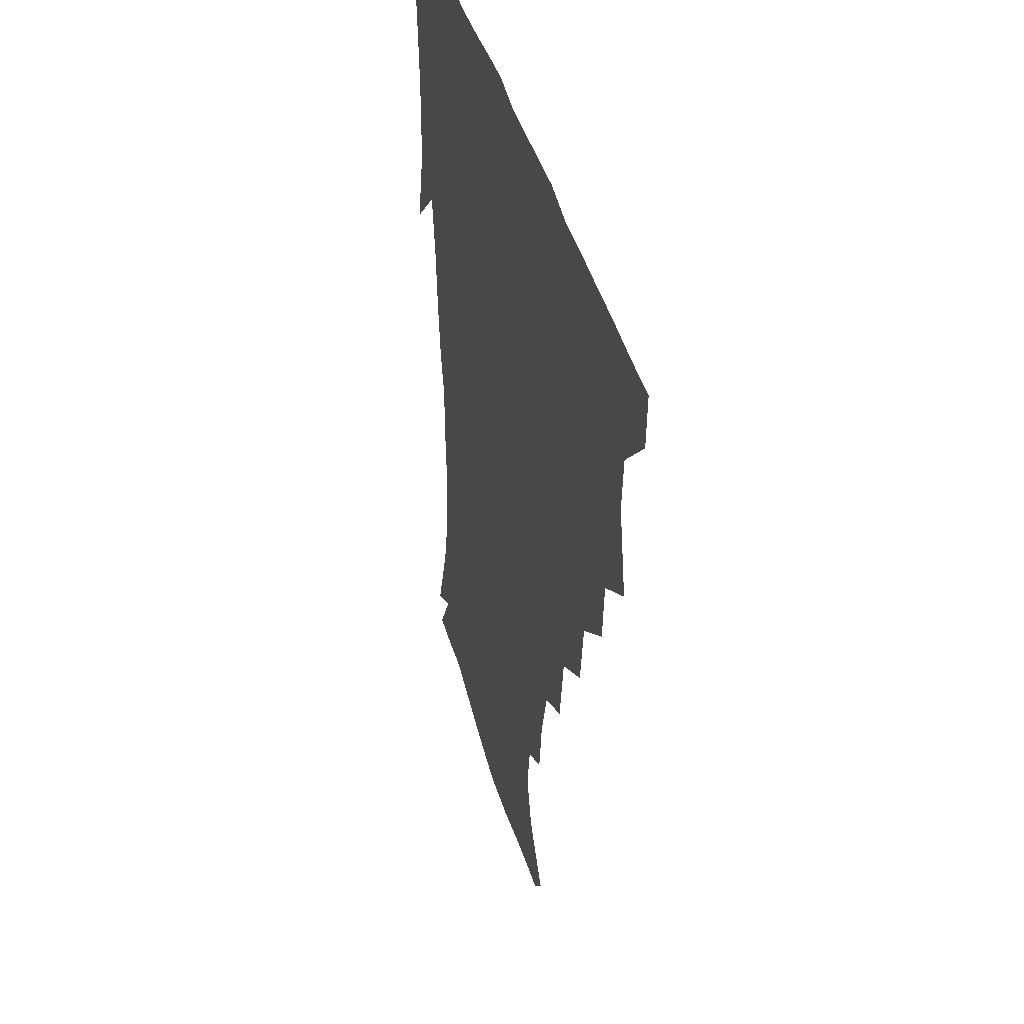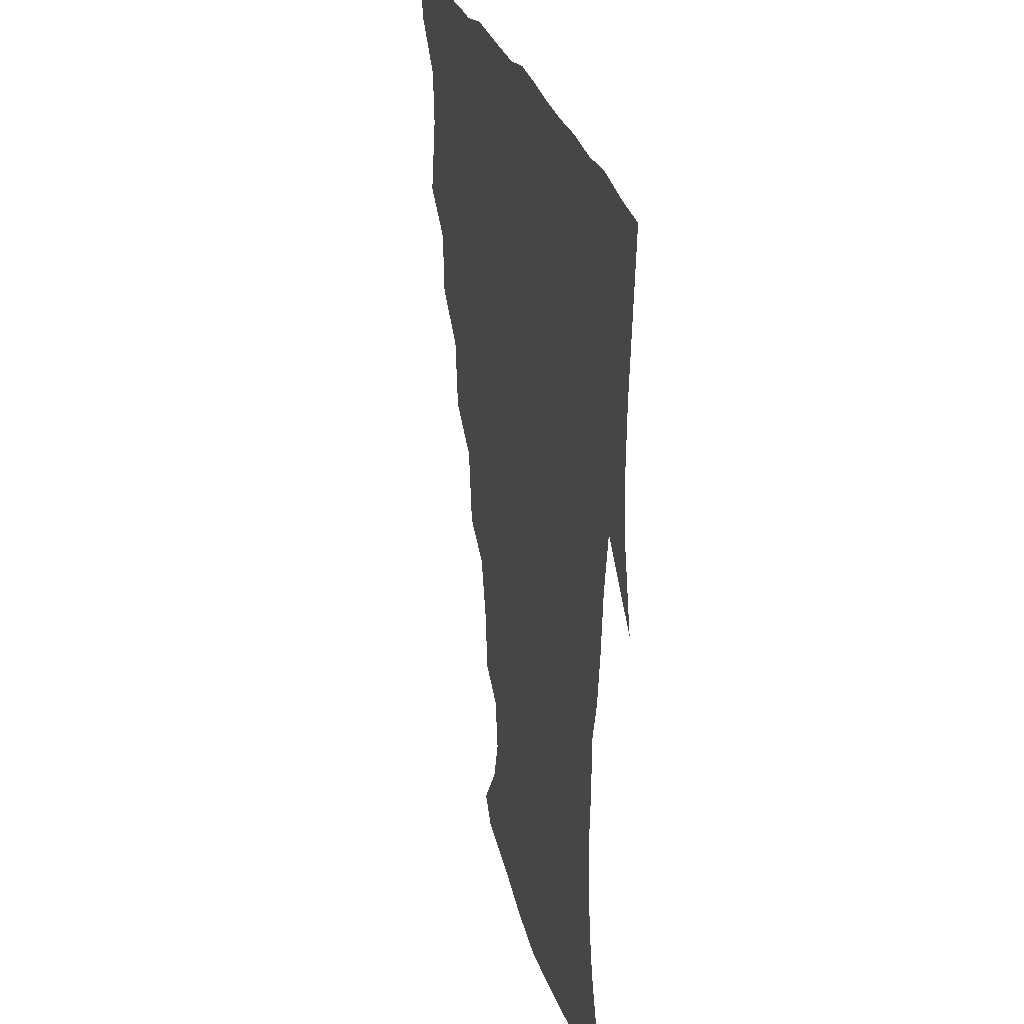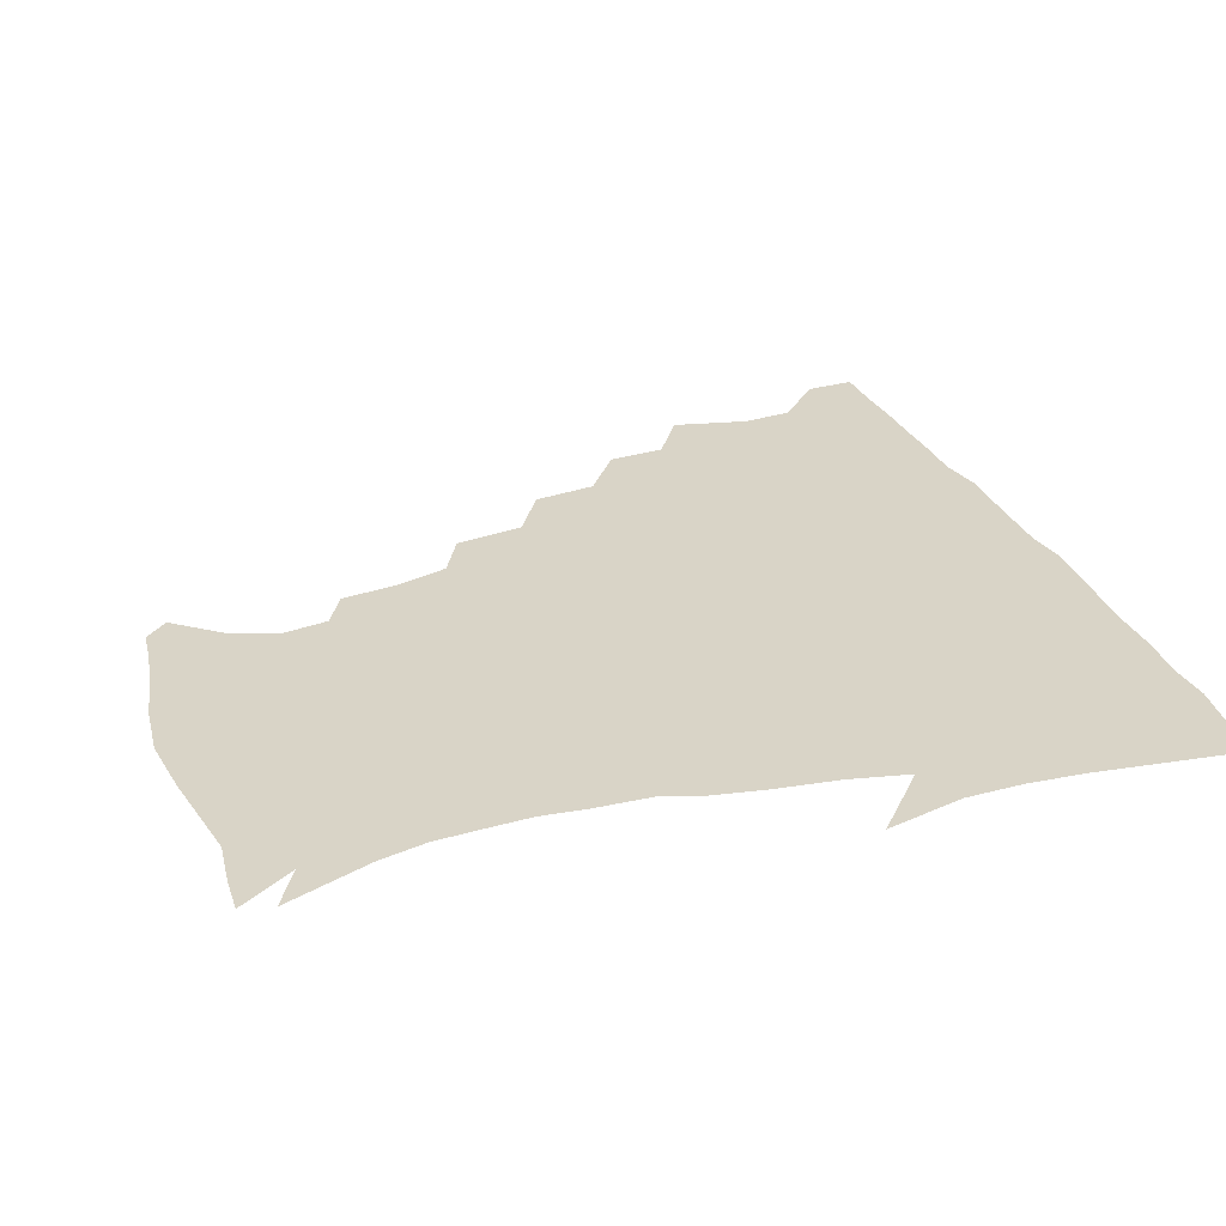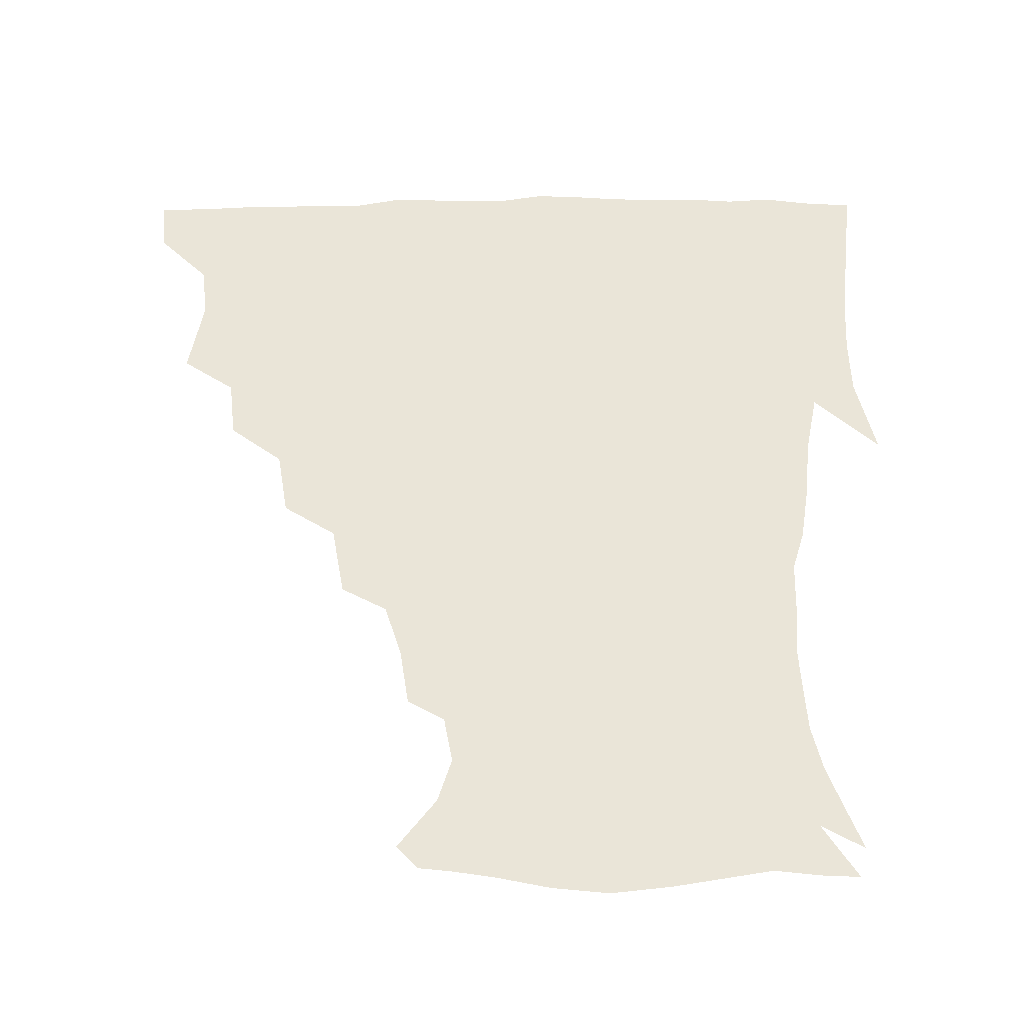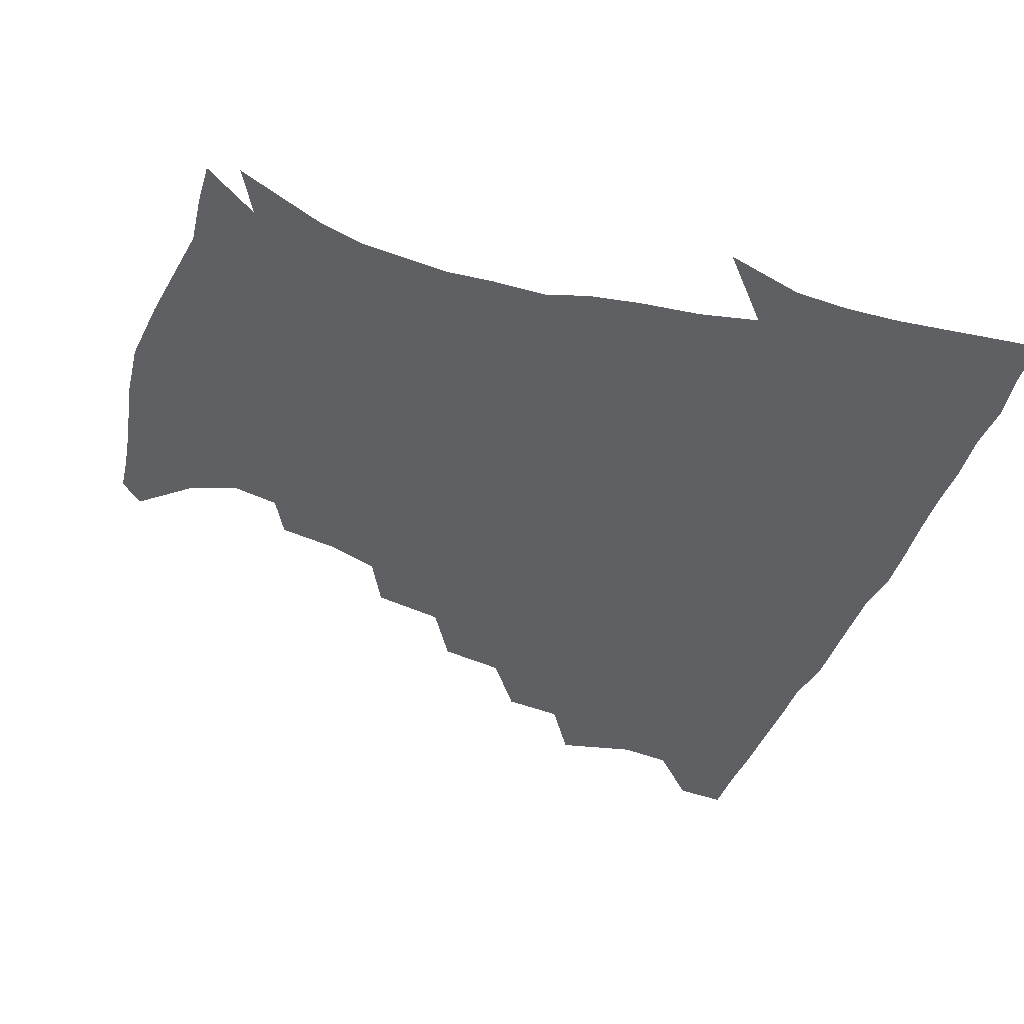
<metadata>
{"format":"obj","ext":"obj","renderer":"f3d","projection":"perspective","resolution":1024,"background":"white","views":[{"elev":38.7,"azim":-103.7,"up":"+Y"},{"elev":25.4,"azim":77.0,"up":"+Y"},{"elev":28.6,"azim":70.1,"up":"+Z"},{"elev":59.5,"azim":-0.8,"up":"+Z"},{"elev":-43.9,"azim":70.3,"up":"+Z"}]}
</metadata>
<code>
v 436.6 404.3 0
v 435.6 420.5 0
v 449.2 347 0
v 454.8 371.8 0
v 453 388.5 0
v 452.6 404.7 0
v 451.6 420.6 0
v 468.3 316.7 0
v 466.5 335.6 0
v 470.5 359.3 0
v 470.2 375.4 0
v 468.7 390.3 0
v 467.6 405.6 0
v 466.8 421.3 0
v 489.1 282.9 0
v 485.9 303.8 0
v 486.6 328.1 0
v 484.7 344 0
v 486 362.3 0
v 485 376.8 0
v 483.8 391.1 0
v 482.7 406 0
v 482.1 421.3 0
v 510.5 249.2 0
v 506.7 272 0
v 502.5 292.1 0
v 501.8 314.7 0
v 501.7 332.9 0
v 501.5 349.4 0
v 499.9 362.8 0
v 499.2 377.3 0
v 498.4 391.5 0
v 497.7 405.9 0
v 497 421.7 0
v 534.2 205 0
v 531.4 223.6 0
v 526 241 0
v 521.7 262.1 0
v 519.1 281.1 0
v 516.3 297.8 0
v 515.4 315.8 0
v 516 335.1 0
v 515.4 349.7 0
v 514.5 363.5 0
v 513.7 377.6 0
v 513 391.9 0
v 512.3 406.8 0
v 511.9 421.5 0
v 530.9 152.1 0
v 544.4 168.3 0
v 549.4 182.7 0
v 546.7 198.1 0
v 543.6 218.3 0
v 539.9 233 0
v 536.3 251 0
v 533.6 267.3 0
v 532.4 287.7 0
v 531.2 304.2 0
v 531 320.9 0
v 530.1 335.6 0
v 529.7 349.8 0
v 529.3 363.9 0
v 528 377.8 0
v 527.8 392 0
v 527.2 407 0
v 527 424.2 0
v 538 144.4 0
v 547.9 157.8 0
v 557.1 176.1 0
v 557.1 188.2 0
v 555.5 207.3 0
v 553.7 225.5 0
v 550.8 242.2 0
v 548.3 256 0
v 546.9 272.9 0
v 545.9 291.1 0
v 545.3 306.6 0
v 545.2 322.5 0
v 544 335.1 0
v 544.2 350.2 0
v 544.1 364.1 0
v 543.7 377.8 0
v 543.1 391.8 0
v 541.9 407.5 0
v 541.3 423.8 0
v 549.5 143.1 0
v 562.5 161.6 0
v 567.7 181.1 0
v 567.7 196 0
v 565.9 213.2 0
v 564.9 231.9 0
v 562.6 245.1 0
v 561.1 261.2 0
v 561 277.9 0
v 559.7 292.1 0
v 559.1 307.7 0
v 559.2 323.4 0
v 558.5 335.8 0
v 558.8 350.4 0
v 558.5 364 0
v 558.2 377.7 0
v 558 391.5 0
v 557.1 406.3 0
v 555.8 423.5 0
v 564 140.7 0
v 576.6 164.8 0
v 578.6 181.1 0
v 578.4 198.8 0
v 577.9 213.7 0
v 575.7 232.8 0
v 575 246.7 0
v 573.8 261.7 0
v 573.8 279.4 0
v 573.6 295.1 0
v 573.3 309.3 0
v 573.1 322.8 0
v 573.1 336.6 0
v 573.6 351.1 0
v 572.8 364 0
v 572.8 377.7 0
v 572.6 391.6 0
v 571.5 406.9 0
v 570.2 423.3 0
v 581.8 137 0
v 589.1 164.5 0
v 591 184.3 0
v 589.7 200.8 0
v 589.6 220 0
v 588.2 234.3 0
v 587.9 248.4 0
v 587 263.4 0
v 586.8 281.7 0
v 587.1 296.4 0
v 587.1 308.9 0
v 587.2 322.9 0
v 587.4 337.1 0
v 587.9 351.1 0
v 588.3 364.7 0
v 587.8 377.9 0
v 587.2 391.6 0
v 585.8 407.8 0
v 584.1 425.4 0
v 601.2 134.8 0
v 602.2 165.6 0
v 603 186.1 0
v 602.3 202.3 0
v 601.1 219.7 0
v 599.9 234.7 0
v 600.5 250.2 0
v 600.4 265.2 0
v 600.1 281.1 0
v 600.3 295.3 0
v 600.9 308.8 0
v 601.2 323.8 0
v 601.4 336.2 0
v 602.4 352 0
v 602.4 364.9 0
v 602.2 378.3 0
v 601.6 392.4 0
v 600.7 407.2 0
v 598.4 424.6 0
v 622 136.9 0
v 617.3 160.6 0
v 615 184.1 0
v 613.8 202.2 0
v 612.8 220 0
v 613.2 231.5 0
v 612.2 249.4 0
v 612.7 265 0
v 613.1 280.2 0
v 613.6 294.5 0
v 614.4 310.8 0
v 615 323.3 0
v 615.8 338.4 0
v 616.1 352.2 0
v 616.7 364.9 0
v 617.1 378.4 0
v 616.9 392 0
v 615.8 406.7 0
v 613.3 423.4 0
v 639.6 139.5 0
v 631.2 161.3 0
v 626.7 184.6 0
v 625.2 202.2 0
v 624.1 219.2 0
v 624.8 234.2 0
v 625 249.2 0
v 625.5 263.1 0
v 626 277.9 0
v 627 292.7 0
v 627.7 308.3 0
v 628.4 324.2 0
v 629.5 337.9 0
v 630.1 350.9 0
v 630.8 365 0
v 631.4 378.6 0
v 631.6 392.1 0
v 630.8 406.5 0
v 628.4 422.7 0
v 655.4 141.9 0
v 645.3 160.8 0
v 638.5 183.3 0
v 636.7 200.3 0
v 635.6 216.9 0
v 636.5 229.8 0
v 636.1 247.1 0
v 637.5 261.3 0
v 638.9 274.7 0
v 639.7 291 0
v 640.6 307.8 0
v 642.1 321.1 0
v 642.6 338.3 0
v 643.8 350.8 0
v 644.6 365.2 0
v 645.5 378.7 0
v 646.6 392 0
v 646 405.9 0
v 643.3 422.8 0
v 671 140 0
v 657.9 160.8 0
v 652.2 178 0
v 648.1 196.7 0
v 646.3 213.9 0
v 646.8 228.4 0
v 647.7 242.2 0
v 648.8 257.4 0
v 650.4 272 0
v 651.7 288.6 0
v 653.3 304.6 0
v 655.1 320.5 0
v 655.9 336.5 0
v 656.8 351.3 0
v 658.2 364.5 0
v 659.1 377.9 0
v 660.2 392.1 0
v 660.6 405.6 0
v 659.2 421.5 0
v 683.9 139.3 0
v 671.9 157.5 0
v 664.9 174.1 0
v 660.9 189.5 0
v 657.9 206.6 0
v 657.7 221.2 0
v 658.1 236 0
v 659.2 251.4 0
v 660.7 267.9 0
v 663.8 281.6 0
v 665.8 298.4 0
v 667.6 316.8 0
v 668.7 335.2 0
v 670.1 348.5 0
v 671.1 364.7 0
v 672.7 378.4 0
v 674 391.8 0
v 674.7 405.7 0
v 673.9 422.4 0
v 686.5 149.3 0
v 681.4 162.1 0
v 675.3 177.9 0
v 671.5 193.1 0
v 670.6 206.7 0
v 669.5 222.8 0
v 670.8 237.1 0
v 671.2 255.9 0
v 675.5 269.2 0
v 678.3 286.2 0
v 680.5 306.7 0
v 684.6 326 0
v 681.8 347.2 0
v 683.5 361.9 0
v 685.9 375.9 0
v 687.7 390.9 0
v 689.1 405 0
v 690.1 420.1 0
v 706.5 306.9 0
v 699.8 332.9 0
v 699.1 351.6 0
v 700 369.8 0
v 702 387.4 0
v 703.8 403.6 0
v 705.5 419.1 0
f 5 6 1
f 1 6 2
f 6 7 2
f 9 10 3
f 3 10 4
f 10 11 4
f 4 11 5
f 11 12 5
f 5 12 6
f 12 13 6
f 6 13 7
f 13 14 7
f 16 17 8
f 8 17 9
f 17 18 9
f 9 18 10
f 18 19 10
f 10 19 11
f 19 20 11
f 11 20 12
f 20 21 12
f 12 21 13
f 21 22 13
f 13 22 14
f 22 23 14
f 25 26 15
f 15 26 16
f 26 27 16
f 16 27 17
f 27 28 17
f 17 28 18
f 28 29 18
f 18 29 19
f 29 30 19
f 19 30 20
f 30 31 20
f 20 31 21
f 31 32 21
f 21 32 22
f 32 33 22
f 22 33 23
f 33 34 23
f 37 38 24
f 24 38 25
f 38 39 25
f 25 39 26
f 39 40 26
f 26 40 27
f 40 41 27
f 27 41 28
f 41 42 28
f 28 42 29
f 42 43 29
f 29 43 30
f 43 44 30
f 30 44 31
f 44 45 31
f 31 45 32
f 45 46 32
f 32 46 33
f 46 47 33
f 33 47 34
f 47 48 34
f 52 53 35
f 35 53 36
f 53 54 36
f 36 54 37
f 54 55 37
f 37 55 38
f 55 56 38
f 38 56 39
f 56 57 39
f 39 57 40
f 57 58 40
f 40 58 41
f 58 59 41
f 41 59 42
f 59 60 42
f 42 60 43
f 60 61 43
f 43 61 44
f 61 62 44
f 44 62 45
f 62 63 45
f 45 63 46
f 63 64 46
f 46 64 47
f 64 65 47
f 47 65 48
f 65 66 48
f 67 68 49
f 49 68 50
f 68 69 50
f 50 69 51
f 69 70 51
f 51 70 52
f 70 71 52
f 52 71 53
f 71 72 53
f 53 72 54
f 72 73 54
f 54 73 55
f 73 74 55
f 55 74 56
f 74 75 56
f 56 75 57
f 75 76 57
f 57 76 58
f 76 77 58
f 58 77 59
f 77 78 59
f 59 78 60
f 78 79 60
f 60 79 61
f 79 80 61
f 61 80 62
f 80 81 62
f 62 81 63
f 81 82 63
f 63 82 64
f 82 83 64
f 64 83 65
f 83 84 65
f 65 84 66
f 84 85 66
f 67 86 68
f 86 87 68
f 68 87 69
f 87 88 69
f 69 88 70
f 88 89 70
f 70 89 71
f 89 90 71
f 71 90 72
f 90 91 72
f 72 91 73
f 91 92 73
f 73 92 74
f 92 93 74
f 74 93 75
f 93 94 75
f 75 94 76
f 94 95 76
f 76 95 77
f 95 96 77
f 77 96 78
f 96 97 78
f 78 97 79
f 97 98 79
f 79 98 80
f 98 99 80
f 80 99 81
f 99 100 81
f 81 100 82
f 100 101 82
f 82 101 83
f 101 102 83
f 83 102 84
f 102 103 84
f 84 103 85
f 103 104 85
f 86 105 87
f 105 106 87
f 87 106 88
f 106 107 88
f 88 107 89
f 107 108 89
f 89 108 90
f 108 109 90
f 90 109 91
f 109 110 91
f 91 110 92
f 110 111 92
f 92 111 93
f 111 112 93
f 93 112 94
f 112 113 94
f 94 113 95
f 113 114 95
f 95 114 96
f 114 115 96
f 96 115 97
f 115 116 97
f 97 116 98
f 116 117 98
f 98 117 99
f 117 118 99
f 99 118 100
f 118 119 100
f 100 119 101
f 119 120 101
f 101 120 102
f 120 121 102
f 102 121 103
f 121 122 103
f 103 122 104
f 122 123 104
f 105 124 106
f 124 125 106
f 106 125 107
f 125 126 107
f 107 126 108
f 126 127 108
f 108 127 109
f 127 128 109
f 109 128 110
f 128 129 110
f 110 129 111
f 129 130 111
f 111 130 112
f 130 131 112
f 112 131 113
f 131 132 113
f 113 132 114
f 132 133 114
f 114 133 115
f 133 134 115
f 115 134 116
f 134 135 116
f 116 135 117
f 135 136 117
f 117 136 118
f 136 137 118
f 118 137 119
f 137 138 119
f 119 138 120
f 138 139 120
f 120 139 121
f 139 140 121
f 121 140 122
f 140 141 122
f 122 141 123
f 141 142 123
f 124 143 125
f 143 144 125
f 125 144 126
f 144 145 126
f 126 145 127
f 145 146 127
f 127 146 128
f 146 147 128
f 128 147 129
f 147 148 129
f 129 148 130
f 148 149 130
f 130 149 131
f 149 150 131
f 131 150 132
f 150 151 132
f 132 151 133
f 151 152 133
f 133 152 134
f 152 153 134
f 134 153 135
f 153 154 135
f 135 154 136
f 154 155 136
f 136 155 137
f 155 156 137
f 137 156 138
f 156 157 138
f 138 157 139
f 157 158 139
f 139 158 140
f 158 159 140
f 140 159 141
f 159 160 141
f 141 160 142
f 160 161 142
f 143 162 144
f 162 163 144
f 144 163 145
f 163 164 145
f 145 164 146
f 164 165 146
f 146 165 147
f 165 166 147
f 147 166 148
f 166 167 148
f 148 167 149
f 167 168 149
f 149 168 150
f 168 169 150
f 150 169 151
f 169 170 151
f 151 170 152
f 170 171 152
f 152 171 153
f 171 172 153
f 153 172 154
f 172 173 154
f 154 173 155
f 173 174 155
f 155 174 156
f 174 175 156
f 156 175 157
f 175 176 157
f 157 176 158
f 176 177 158
f 158 177 159
f 177 178 159
f 159 178 160
f 178 179 160
f 160 179 161
f 179 180 161
f 162 181 163
f 181 182 163
f 163 182 164
f 182 183 164
f 164 183 165
f 183 184 165
f 165 184 166
f 184 185 166
f 166 185 167
f 185 186 167
f 167 186 168
f 186 187 168
f 168 187 169
f 187 188 169
f 169 188 170
f 188 189 170
f 170 189 171
f 189 190 171
f 171 190 172
f 190 191 172
f 172 191 173
f 191 192 173
f 173 192 174
f 192 193 174
f 174 193 175
f 193 194 175
f 175 194 176
f 194 195 176
f 176 195 177
f 195 196 177
f 177 196 178
f 196 197 178
f 178 197 179
f 197 198 179
f 179 198 180
f 198 199 180
f 181 200 182
f 200 201 182
f 182 201 183
f 201 202 183
f 183 202 184
f 202 203 184
f 184 203 185
f 203 204 185
f 185 204 186
f 204 205 186
f 186 205 187
f 205 206 187
f 187 206 188
f 206 207 188
f 188 207 189
f 207 208 189
f 189 208 190
f 208 209 190
f 190 209 191
f 209 210 191
f 191 210 192
f 210 211 192
f 192 211 193
f 211 212 193
f 193 212 194
f 212 213 194
f 194 213 195
f 213 214 195
f 195 214 196
f 214 215 196
f 196 215 197
f 215 216 197
f 197 216 198
f 216 217 198
f 198 217 199
f 217 218 199
f 200 219 201
f 219 220 201
f 201 220 202
f 220 221 202
f 202 221 203
f 221 222 203
f 203 222 204
f 222 223 204
f 204 223 205
f 223 224 205
f 205 224 206
f 224 225 206
f 206 225 207
f 225 226 207
f 207 226 208
f 226 227 208
f 208 227 209
f 227 228 209
f 209 228 210
f 228 229 210
f 210 229 211
f 229 230 211
f 211 230 212
f 230 231 212
f 212 231 213
f 231 232 213
f 213 232 214
f 232 233 214
f 214 233 215
f 233 234 215
f 215 234 216
f 234 235 216
f 216 235 217
f 235 236 217
f 217 236 218
f 236 237 218
f 219 238 220
f 238 239 220
f 220 239 221
f 239 240 221
f 221 240 222
f 240 241 222
f 222 241 223
f 241 242 223
f 223 242 224
f 242 243 224
f 224 243 225
f 243 244 225
f 225 244 226
f 244 245 226
f 226 245 227
f 245 246 227
f 227 246 228
f 246 247 228
f 228 247 229
f 247 248 229
f 229 248 230
f 248 249 230
f 230 249 231
f 249 250 231
f 231 250 232
f 250 251 232
f 232 251 233
f 251 252 233
f 233 252 234
f 252 253 234
f 234 253 235
f 253 254 235
f 235 254 236
f 254 255 236
f 236 255 237
f 255 256 237
f 239 257 240
f 257 258 240
f 240 258 241
f 258 259 241
f 241 259 242
f 259 260 242
f 242 260 243
f 260 261 243
f 243 261 244
f 261 262 244
f 244 262 245
f 262 263 245
f 245 263 246
f 263 264 246
f 246 264 247
f 264 265 247
f 247 265 248
f 265 266 248
f 248 266 249
f 266 267 249
f 249 267 250
f 267 268 250
f 250 268 251
f 268 269 251
f 251 269 252
f 269 270 252
f 252 270 253
f 270 271 253
f 253 271 254
f 271 272 254
f 254 272 255
f 272 273 255
f 255 273 256
f 273 274 256
f 268 275 269
f 275 276 269
f 269 276 270
f 276 277 270
f 270 277 271
f 277 278 271
f 271 278 272
f 278 279 272
f 272 279 273
f 279 280 273
f 273 280 274
f 280 281 274

</code>
